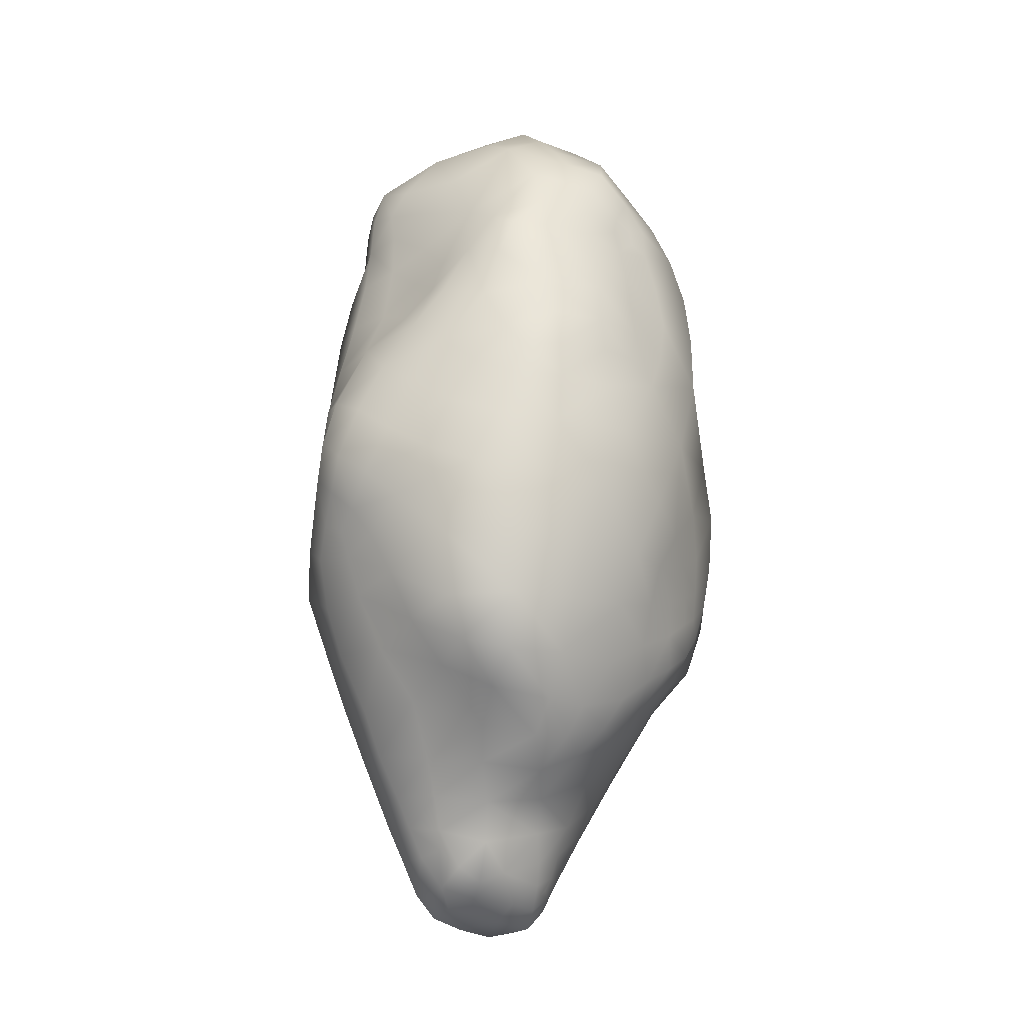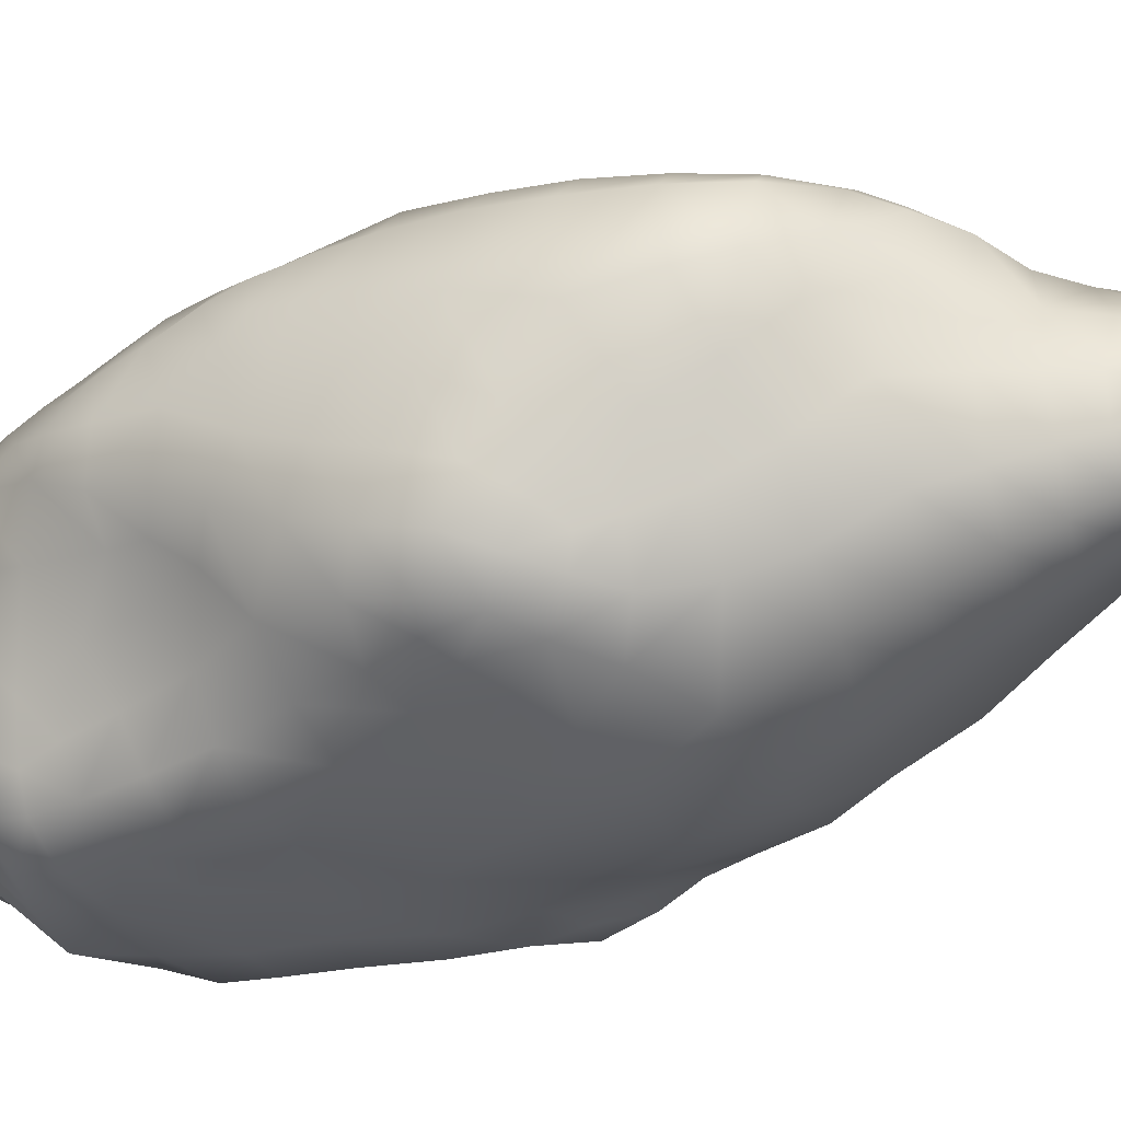
<metadata>
{"format":"obj","ext":"obj","renderer":"f3d","projection":"perspective","resolution":1024,"background":"white","views":[{"elev":-17.6,"azim":-90.7,"up":"+Y"},{"elev":-49.1,"azim":-68.2,"up":"+Z"}]}
</metadata>
<code>
v  6.57 80.27 1.364
v  7.044 80.61 -0.3916
v  4.078 80.66 -0.6086
v  4.496 79.64 2.331
v  8.116 78.85 2.229
v  8.956 79.04 -0.2321
v  5.967 77.94 3.3
v  21.08 42.03 0.6529
v  21.02 40.67 -3.408
v  22.34 43.54 -3.61
v  21.77 45.05 -0.6286
v  22.69 47.97 -3.892
v  21.87 48.2 -0.3494
v  20.62 45.75 1.911
v  20.62 48.79 2.276
v  19.7 37.83 -2.593
v  18.09 36.9 -6.696
v  19.36 39.88 -6.852
v  20.27 39.39 1.591
v  20.85 43.33 -7.284
v  21.26 46.98 -6.934
v  19.94 44.55 3.465
v  -16.78 25.48 -4.651
v  -17.36 24.52 -0.5932
v  -18.7 28.88 -0.259
v  -17.92 28.83 -5.827
v  -14.01 23.86 -6.261
v  -14.33 22.03 -2.118
v  -14.21 27.67 -8.867
v  -19.53 33.97 0.3427
v  -18.4 34.26 -6.329
v  -14.31 31.78 -10.68
v  -0.3276 12.58 4.516
v  3.318 12.55 5.826
v  3.332 15.29 7.134
v  -2.281 16.19 6.241
v  3.951 17.98 8.847
v  7.202 14.86 7.194
v  7.423 17.66 8.797
v  6.829 12.26 5.706
v  7.048 20.66 10.62
v  3.919 20.39 10.47
v  1.643 20.24 10.24
v  0.6301 18.68 8.684
v  9.797 11.56 5.151
v  10.62 14.42 6.296
v  11.05 17.76 7.529
v  10.57 56.81 12
v  14.88 57.14 9.859
v  13.72 62.18 9.127
v  9.446 61.73 11.33
v  11.48 51.87 12.62
v  16.01 52.15 9.941
v  5.406 56.55 13.92
v  6.31 51.19 14.64
v  4.907 61.29 13.31
v  4.75 79.81 -3.276
v  7.512 80.15 -3.267
v  1.299 79.2 -3.311
v  0.7553 80.21 0.4466
v  6.141 77.86 -6.21
v  2.423 77.94 -5.13
v  8.52 78.95 -4.882
v  9.543 78.35 -2.267
v  10.24 77.45 -4.165
v  18 64.49 3.761
v  16.47 66.01 5.871
v  17 61.66 6.566
v  18.62 61.36 3.648
v  18.74 66.21 1.793
v  16.99 69.23 3.779
v  20.01 61.84 0.7728
v  7.897 66.52 10.44
v  12.62 67.79 8.223
v  14.15 71.33 5.428
v  10.91 73.55 4.957
v  8.454 71.49 6.999
v  5.239 70.09 8.808
v  17.2 71.15 2.169
v  14.91 73.4 2.504
v  12.52 75.56 3.063
v  12.38 75.55 -3.271
v  13.78 74.43 -0.8221
v  14.75 73.35 -2.973
v  11.37 76.07 -5.721
v  11.62 76.37 -2.244
v  15.94 71.62 -6.697
v  15.7 67.65 -9.315
v  10.25 68.61 -11.64
v  9.622 73.61 -10.3
v  -8.76 56.55 13.2
v  -8.449 60.06 12.62
v  -11.49 59.9 9.758
v  -12.21 56.82 10.02
v  10.63 77.35 -1.665
v  -1.376 77.5 4.384
v  -4.34 75.94 5.591
v  -2.153 73.97 7.185
v  0.4502 75.58 5.83
v  3.252 76.65 4.713
v  1.625 79.2 3.064
v  -0.2947 71.86 8.762
v  2.64 73.02 7.41
v  5.598 74.38 5.822
v  -2.593 78.92 0.78
v  -5.684 76.53 2.303
v  3.718 65.63 12.31
v  -0.5767 65.12 14.04
v  0.0418 60.88 14.6
v  1.74 69.13 10.61
v  -1.723 68.26 12.05
v  -0.0093 73.86 -10.51
v  3.616 72.58 -12.61
v  0.3483 71.55 -13.71
v  -2.784 72.27 -12.52
v  -11.9 68.3 6.583
v  -10.2 70.66 7.741
v  -10.45 71.64 4.576
v  -12.63 69.54 1.51
v  -9.818 73.49 -0.7445
v  -8.534 73.96 3.463
v  -6.999 73.36 7.86
v  -4.808 74.72 -7.525
v  -0.1159 76.55 -6.387
v  3.919 75.77 -8.497
v  17.59 47.31 9.406
v  19.21 48.06 5.557
v  18.24 52.49 6.171
v  13.4 46.33 12.74
v  17.6 57.07 6.612
v  -4.729 60.65 15.54
v  -4.9 64.36 14.36
v  -8.535 63.35 11.71
v  -5.285 56.35 16.02
v  -11.14 62.56 9.22
v  -12.76 53.78 10.36
v  -10.18 52.62 12.73
v  19.01 37.08 6.566
v  19.51 35.98 1.936
v  19.1 41.76 6.924
v  18.76 34.88 -2.304
v  11 58.51 -13.3
v  15.47 59.27 -11.23
v  15.72 54.15 -12.16
v  12.37 52.95 -13.73
v  7.018 51.18 -15.3
v  6.745 57.56 -14.12
v  16.73 49.81 -11.85
v  12.95 47.58 -13.33
v  -4.306 32.32 14.93
v  -5.778 34.79 14.71
v  -7.265 33.18 13.58
v  -6.839 31.2 13.33
v  -2.087 33.25 16.1
v  -2.948 36.18 16.19
v  -3.494 30.04 14.9
v  -1.535 31.02 15.93
v  -5.577 28.5 13.37
v  -9.271 30.25 11.49
v  -8.292 26.94 10.9
v  -9.696 33.56 12.3
v  -10.5 41 -17.29
v  -12.4 39.32 -15.91
v  -14.42 41.95 -15.26
v  -12 43.93 -16.82
v  -8.091 38.85 -17.73
v  -10.56 36.83 -16.49
v  -7.952 43.42 -17.33
v  -5.536 41.53 -17.72
v  -9.842 44.66 -16.99
v  -8.737 16.1 1.927
v  -7.496 17.51 5.108
v  -9.784 19.03 4.394
v  -11.58 18.52 1.467
v  -4.367 19.17 8.298
v  -7.733 19.86 7.417
v  -8.862 16.76 -2.914
v  -6.53 13.77 -2.479
v  -5.552 14.17 2.047
v  -11.31 19.4 -2.89
v  2.348 4.025 -4.786
v  1.026 4.86 -7.095
v  3.416 6.123 -6.969
v  4.437 4.98 -5.219
v  5.121 4.933 -2.797
v  3.328 3.499 -2.352
v  -2.168 78.02 -2.715
v  0.0762 6.781 -8.611
v  2.575 7.737 -8.483
v  1.259 4.606 -1.582
v  0.2847 5.134 -3.911
v  4.604 4.005 -0.1845
v  2.544 4.139 1.104
v  5.39 5.051 -1.041
v  0.8369 5.523 1.499
v  -1.121 5.876 -0.2814
v  -1.69 6.254 -3.615
v  -0.2809 5.567 -5.815
v  4.693 7.029 -6.585
v  6.046 6.544 -4.993
v  4.866 8.462 -7.021
v  6.857 8.297 -5.055
v  5.083 10.49 -7.717
v  7.743 10.39 -5.111
v  12.28 75.88 -0.1545
v  -5.888 75.96 -2.515
v  10.72 77.38 0.2809
v  10.17 77.32 2.695
v  8.025 75.72 4.328
v  -8.914 70.67 -5.764
v  -11.38 66.29 -4.252
v  -4.215 72.74 8.259
v  -3.137 70.76 9.852
v  -6.185 70.12 10.52
v  14.97 63.63 -10.85
v  10.89 63.72 -12.61
v  18.36 65.9 -5.728
v  17.21 63.26 -8.224
v  -5.427 67.48 12.66
v  -8.046 65.96 11.55
v  -8.821 68.36 10.01
v  20.15 62.33 -2.992
v  18.72 68.62 -1.835
v  4.993 68.43 -13.08
v  4.582 63.5 -13.68
v  -10.21 66.31 9.056
v  -13.12 65.49 6.279
v  -10.99 64.55 8.743
v  -14.15 66.15 2.229
v  -9.307 65.36 10.3
v  17.48 59.95 -8.72
v  0.2706 69.01 -14.15
v  -2.956 69.21 -13.38
v  -4.719 69 -11.66
v  -5.382 71.08 -10.39
v  -7.112 68.24 -9.009
v  -8.762 63.82 -8.459
v  -12.46 60.71 -6.632
v  -14.76 61.06 -4.344
v  -14.78 64.24 -2.187
v  -15.98 63.2 -0.39
v  -15.32 63.21 2.719
v  -16.57 60.07 -1.573
v  19.14 62.14 -5.72
v  2.32 60.77 -14.61
v  1.906 56.49 -15.43
v  -13.79 63.09 6.46
v  -14.64 60.28 6.69
v  -16.33 60.5 2.621
v  -9.508 64.13 10.42
v  0.4189 65.24 -14.44
v  -3.267 65.99 -13.59
v  -3.963 62.07 -14.02
v  -6.172 62.71 -11.38
v  -5.489 66.36 -11.36
v  18.29 55.49 -8.948
v  19.99 56.48 -6.206
v  21.24 57.25 -3.188
v  -0.9626 61.66 -15.44
v  19.37 57.04 3.334
v  1.488 49.77 -17.09
v  -18.12 52.42 -1.043
v  -18.08 53.77 3.087
v  -17.38 56.98 2.438
v  -17.09 55.87 -2.894
v  -15.48 57.21 7.058
v  20.93 57.19 0.3614
v  -7.816 57.69 -11.99
v  -9.999 59.79 -9.154
v  -15.41 56.87 -6.468
v  -13.03 58.01 -7.511
v  -12.29 55.49 -9.911
v  19.99 52.55 3.003
v  -18.74 50.58 0.4051
v  -18.36 50.78 3.711
v  -15.95 53.95 7.172
v  0.3068 56.34 15.26
v  22.3 52.2 -3.446
v  20.71 51.78 -6.567
v  18.96 50.58 -9.626
v  -10.89 52.97 -13.33
v  21.88 52.74 -0.1287
v  -15.03 53.85 -8.952
v  -16.94 51.61 -6.437
v  -0.326 51.36 16.28
v  -16 51.12 7.45
v  -18.55 47.75 3.72
v  -15.99 47.82 8.064
v  -18.98 48.08 -0.6414
v  -13.82 51.2 9.835
v  -12.15 49.3 11.74
v  -1.637 57.08 -16.34
v  -5.178 57.54 -14.83
v  -14.83 49.9 -11.62
v  -17.94 49.51 -3.718
v  -6.153 51.43 16.03
v  19.62 46.93 -9.965
v  17.03 46.52 -11.24
v  -16.82 47.85 -8.875
v  -17.94 45.89 -5.804
v  7.156 45.16 15.62
v  -0.2459 45.75 17.43
v  15.13 41.69 11.25
v  -3.326 51.55 -16.9
v  -7.225 52.36 -15.86
v  -18.92 43.73 3.208
v  -15.87 43.85 9.045
v  12.03 40.23 13.81
v  -19.24 44.39 -1.864
v  -9.391 44.7 14.43
v  5.945 39.74 16.9
v  -0.1074 40.84 17.99
v  15.52 44.56 -11.7
v  18.43 43.14 -10.13
v  16.82 40.04 -10.25
v  13.09 41.31 -12.95
v  15.73 36.64 -10.67
v  15.87 37.44 9.616
v  -5.76 46.84 -17.17
v  -8.734 47.94 -16.72
v  -2.775 45.07 -17.55
v  -14.85 46 -13.62
v  -16.57 43.78 -10.99
v  -17.82 41.72 -7.661
v  -19.31 38.98 2.042
v  -16.35 38.75 7.35
v  -12.27 38.53 12.14
v  -8.243 36.63 13.88
v  -4.988 39.77 15.8
v  11.82 36.7 -14.04
v  2.742 43.84 -17.94
v  9.035 44.25 -15.83
v  -0.8313 42.71 -17.92
v  -12.24 47.48 -15.73
v  -19.33 39.97 -3.885
v  13.32 37.92 12.17
v  9.845 37.75 15.26
v  12.74 35.3 12.09
v  18.46 33.29 6.096
v  19.55 32.64 1.907
v  15.31 34.36 9.413
v  7.143 38.06 -17.49
v  1.404 38.15 -18.59
v  -2.626 39.6 -18.16
v  -15.86 40.13 -12.8
v  -16.68 37.77 -10.22
v  -16.5 33.85 5.763
v  -13.14 33.7 10.15
v  0.7198 36.37 17.74
v  4.949 35.83 17.38
v  8.671 33.99 15.07
v  18.84 32.06 -2.046
v  17.78 30.34 -5.552
v  17.61 33.85 -6.437
v  -14.09 35.11 -12.42
v  15.14 32.49 -10.6
v  10.38 32.6 -14.01
v  5.104 31.91 -17.32
v  11.43 32.8 12.38
v  14.52 31.2 9.23
v  -5.63 35.97 -18.23
v  -13.49 37.5 -14.08
v  -15.81 29.22 4.714
v  -12.86 29.35 8.658
v  4.441 31.43 17.17
v  7.703 31.04 14.82
v  0.9203 32.88 17.16
v  17.63 29.98 5.976
v  19.6 29.56 1.721
v  19.02 29.68 -1.37
v  18.79 26.15 0.9209
v  18.27 27.45 -3.654
v  16.59 26.56 5.966
v  -1.503 32.84 -18.6
v  14.38 28.78 -9.284
v  9.272 27.77 -12.51
v  10.37 29.93 12.27
v  7.321 27.67 13.91
v  9.698 27.99 12.15
v  11.39 25.93 10.07
v  13.23 28.44 9.414
v  8.852 24.74 11.64
v  3.86 27.31 15.78
v  14.7 23.85 -6.587
v  -8.806 34.33 -16.98
v  -7.417 30.37 -16.41
v  0.1152 29.74 16.26
v  4.185 27.47 -16.05
v  -11.79 36.1 -15.03
v  -14.77 24.81 3.601
v  -11.32 33.84 -14.43
v  -10.94 24.85 7.908
v  -10.78 30.73 -13.51
v  8.489 23.68 -11.09
v  17.08 22.03 -0.2055
v  -6.122 24.32 11.34
v  -4.141 25.9 13.46
v  -7.926 22.32 9.002
v  -1.674 27.6 15.21
v  14.71 22.56 6.343
v  -10.55 26.18 -11.63
v  -6.708 26.4 -15.19
v  -10.43 21.61 -8.78
v  -1.794 23.83 12.54
v  0.5839 25.44 13.98
v  -3.856 22.28 10.83
v  5.379 23.91 12.67
v  10.32 21.36 9.362
v  -13.14 21.27 2.645
v  -10.88 21.12 5.459
v  2.633 22.96 12.06
v  3.41 22.58 -14.26
v  -1.824 26.52 -16.44
v  -1.803 22.48 -15
v  -6.649 21.37 -12.97
v  -5.448 21.28 9.56
v  -1.893 20.42 9.965
v  0.2431 21.74 11.27
v  12.02 19.14 -6.214
v  7.393 19.4 -9.941
v  14.61 18.29 -0.9541
v  13.86 17.97 4.386
v  10.3 15.61 -5.75
v  6.336 15.94 -9.148
v  12.48 14.96 -1.348
v  2.894 18.96 -13.1
v  -1.739 18.18 -13.36
v  -5.662 17.85 -11.75
v  12.59 14.65 3.023
v  -8.016 17.19 -7.561
v  -4.457 14.52 -10.22
v  -6.39 14.26 -6.959
v  -1.396 15.1 -12.13
v  8.829 12.74 -5.39
v  5.66 13 -8.358
v  10.76 12.29 -1.583
v  2.585 15.47 -11.78
v  -3.477 12.01 -9.15
v  -4.935 11.59 -6.513
v  -4.861 10.65 -2.576
v  -0.9453 12.1 -10.93
v  10.98 11.88 2.126
v  2.37 12.57 -10.68
v  -0.6363 9.488 -9.769
v  2.437 10 -9.52
v  -2.581 9.625 -8.125
v  -3.958 10.07 -6.543
v  -2.257 7.085 -6.355
v  -3.999 8.655 -4.876
v  -3.361 7.466 -3.11
v  -3.188 8.253 -1.029
v  -1.94 9.182 1.97
v  -3.527 11.53 1.815
v  0.4651 10.17 3.683
v  3.442 10.2 4.615
v  9.277 9.716 1.306
v  8.619 9.153 3.985
v  7.338 7.046 2.78
v  7.733 7.84 0.5114
v  7.709 8.166 -2.156
v  9.171 10.01 -1.842
v  -0.71 7.462 1.854
v  1.185 8.332 3.101
v  2.978 8.234 3.615
v  6.06 9.953 4.452
v  6.352 6.466 -2.529
v  5.248 7.875 3.413
v  0.6473 6.826 2.139
v  4.066 5.791 2.44
v  2.46 6.728 2.806
v  1.212 7.257 2.592
v  5.917 5.402 1.462
v  6.4 6.248 -0.3542
g Low_poly
f 1 2 3 4
f 1 5 6 2
f 1 4 7 5
f 8 9 10 11
f 12 13 11 10
f 14 11 13 15
f 16 17 18 9
f 9 8 19 16
f 9 18 20 10
f 10 20 21 12
f 14 22 8 11
f 23 24 25 26
f 23 27 28 24
f 23 26 29 27
f 25 30 31 26
f 32 29 26 31
f 33 34 35 36
f 37 35 38 39
f 34 40 38 35
f 37 39 41 42
f 37 42 43 44
f 40 45 46 38
f 38 46 47 39
f 48 49 50 51
f 49 48 52 53
f 48 54 55 52
f 54 48 51 56
f 57 3 2 58
f 3 57 59 60
f 57 61 62 59
f 58 63 61 57
f 63 58 64 65
f 66 67 68 69
f 67 66 70 71
f 66 69 72 70
f 73 51 50 74
f 75 76 77 74
f 67 71 75 74
f 67 74 50 68
f 73 74 77 78
f 75 71 79 80
f 80 81 76 75
f 82 83 84 85
f 82 85 65 86
f 63 65 85 61
f 87 88 89 90
f 91 92 93 94
f 65 64 95 86
f 96 97 98 99
f 99 100 101 96
f 99 98 102 103
f 100 99 103 104
f 96 105 106 97
f 105 96 101 60
f 56 51 73 107
f 107 108 109 56
f 108 107 110 111
f 107 73 78 110
f 112 113 114 115
f 116 117 118 119
f 120 119 118 121
f 118 117 122 121
f 112 123 124 125
f 121 122 97 106
f 35 37 44 36
f 126 127 128 53
f 53 52 129 126
f 53 128 130 49
f 92 131 132 133
f 92 91 134 131
f 133 135 93 92
f 94 136 137 91
f 138 139 19 140
f 139 141 16 19
f 142 143 144 145
f 145 146 147 142
f 148 149 145 144
f 150 151 152 153
f 151 150 154 155
f 150 156 157 154
f 156 150 153 158
f 158 153 159 160
f 153 152 161 159
f 162 163 164 165
f 162 166 167 163
f 168 169 166 162
f 162 165 170 168
f 171 172 173 174
f 175 176 172 36
f 171 177 178 179
f 177 171 174 180
f 181 182 183 184
f 184 185 186 181
f 187 105 60 59
f 182 188 189 183
f 190 191 181 186
f 186 192 193 190
f 185 194 192 186
f 190 193 195 196
f 190 196 197 191
f 181 191 198 182
f 199 200 184 183
f 199 201 202 200
f 201 199 183 189
f 203 204 202 201
f 84 83 80 79
f 83 205 81 80
f 205 83 82 86
f 106 206 120 121
f 59 62 124 187
f 105 187 206 106
f 62 61 125 124
f 6 207 95 64
f 207 6 5 208
f 207 208 81 205
f 95 207 205 86
f 5 7 209 208
f 208 209 76 81
f 120 210 211 119
f 123 206 187 124
f 97 122 212 98
f 212 213 102 98
f 212 122 214 213
f 60 101 4 3
f 4 101 100 7
f 89 88 215 216
f 88 217 218 215
f 132 219 220 133
f 210 120 206 123
f 214 122 117 221
f 70 72 222 223
f 224 89 216 225
f 224 113 90 89
f 125 90 113 112
f 117 116 226 221
f 227 228 226 116
f 116 119 229 227
f 77 76 209 104
f 221 220 219 214
f 221 226 230 220
f 216 215 143 142
f 215 218 231 143
f 114 232 233 115
f 115 233 234 235
f 115 235 123 112
f 211 210 236 237
f 238 239 240 211
f 240 229 119 211
f 229 240 241 242
f 240 239 243 241
f 219 111 213 214
f 111 110 102 213
f 103 102 110 78
f 7 100 104 209
f 78 77 104 103
f 218 217 244 231
f 245 225 147 246
f 227 229 242 247
f 248 93 135 247
f 248 247 242 249
f 135 133 250 228
f 111 219 132 108
f 241 243 249 242
f 133 220 230 250
f 230 226 228 250
f 68 50 49 130
f 224 225 251 232
f 252 253 254 255
f 252 255 234 233
f 234 255 236 235
f 255 254 237 236
f 143 231 256 144
f 231 244 257 256
f 244 222 258 257
f 251 225 245 259
f 232 251 252 233
f 69 68 130 260
f 246 147 146 261
f 262 263 264 265
f 249 264 266 248
f 248 266 94 93
f 228 227 247 135
f 72 69 260 267
f 72 267 258 222
f 254 268 269 237
f 239 270 265 243
f 132 131 109 108
f 252 251 259 253
f 239 238 271 270
f 269 272 271 238
f 260 130 128 273
f 263 262 274 275
f 266 276 136 94
f 264 263 276 266
f 109 277 54 56
f 257 258 278 279
f 279 280 256 257
f 144 256 280 148
f 272 269 268 281
f 131 134 277 109
f 267 260 273 282
f 258 267 282 278
f 271 272 283 270
f 270 283 284 265
f 55 54 277 285
f 275 286 276 263
f 287 288 286 275
f 274 289 287 275
f 276 286 290 136
f 288 291 290 286
f 136 290 291 137
f 127 15 273 128
f 245 246 292 259
f 259 292 293 253
f 253 293 268 254
f 283 272 281 294
f 274 262 295 289
f 262 265 284 295
f 91 137 296 134
f 282 273 15 13
f 280 279 21 297
f 279 278 12 21
f 148 280 297 298
f 295 284 299 300
f 284 283 294 299
f 134 296 285 277
f 52 55 301 129
f 55 285 302 301
f 126 129 303 140
f 140 22 127 126
f 246 261 304 292
f 293 292 304 305
f 306 307 288 287
f 308 303 129 301
f 278 282 13 12
f 268 293 305 281
f 289 309 306 287
f 309 289 295 300
f 307 310 291 288
f 296 137 291 310
f 311 301 302 312
f 22 14 15 127
f 298 313 149 148
f 314 313 298 297
f 302 285 296 310
f 313 314 315 316
f 6 64 58 2
f 17 317 315 18
f 18 315 314 20
f 140 303 318 138
f 305 304 319 320
f 304 261 321 319
f 299 294 322 323
f 300 299 323 324
f 306 325 326 307
f 307 326 327 310
f 328 329 310 327
f 316 315 317 330
f 331 261 146 332
f 331 333 321 261
f 334 322 294 281
f 309 335 325 306
f 300 324 335 309
f 303 308 336 318
f 337 338 336 308
f 139 138 339 340
f 138 318 341 339
f 316 332 149 313
f 316 330 342 332
f 331 332 342 343
f 343 344 333 331
f 334 320 170 165
f 322 334 165 164
f 323 322 164 345
f 324 323 345 346
f 325 30 347 326
f 326 347 348 327
f 327 348 161 328
f 312 329 155 349
f 311 312 349 350
f 350 351 337 311
f 340 352 141 139
f 352 353 354 141
f 141 354 17 16
f 169 168 319 321
f 346 355 32 31
f 333 344 169 321
f 30 325 335 31
f 328 161 152 151
f 151 155 329 328
f 317 17 354 356
f 342 330 357 358
f 319 168 170 320
f 359 360 341 338
f 338 337 351 359
f 338 341 318 336
f 166 169 344 361
f 164 163 362 345
f 362 355 346 345
f 30 25 363 347
f 347 363 364 348
f 348 364 159 161
f 365 366 351 350
f 349 155 154 367
f 340 339 368 369
f 340 369 370 352
f 371 372 370 369
f 369 368 373 371
f 90 125 61 85
f 343 342 358 374
f 374 361 344 343
f 339 341 360 368
f 370 372 353 352
f 357 356 375 376
f 356 354 353 375
f 377 366 378 379
f 379 380 381 377
f 379 378 382 380
f 366 365 383 378
f 366 377 359 351
f 377 381 360 359
f 375 353 372 384
f 385 167 166 361
f 386 385 361 374
f 365 367 387 383
f 381 373 368 360
f 358 357 376 388
f 163 167 389 362
f 25 24 390 363
f 389 391 355 362
f 167 385 391 389
f 364 363 390 392
f 385 386 393 391
f 391 393 32 355
f 364 392 160 159
f 394 376 375 384
f 372 371 395 384
f 396 397 158 160
f 160 392 398 396
f 157 387 367 154
f 157 156 399 387
f 373 400 395 371
f 393 401 29 32
f 393 386 402 401
f 401 403 27 29
f 404 405 399 397
f 397 396 406 404
f 158 397 399 156
f 378 383 407 382
f 380 400 373 381
f 380 382 408 400
f 27 403 180 28
f 409 390 24 28
f 409 174 173 410
f 173 172 176 410
f 410 176 398 392
f 405 411 407 383
f 394 412 388 376
f 402 413 414 415
f 413 388 412 414
f 416 406 396 398
f 416 398 176 175
f 416 175 417 406
f 406 417 418 404
f 404 418 411 405
f 419 420 394 384
f 384 395 421 419
f 401 402 415 403
f 422 421 395 400
f 28 180 174 409
f 407 411 42 41
f 382 407 41 408
f 411 418 43 42
f 423 424 420 419
f 419 421 425 423
f 426 427 414 412
f 412 394 420 426
f 427 428 415 414
f 421 422 429 425
f 422 47 46 429
f 403 415 428 430
f 417 44 43 418
f 430 428 431 432
f 432 178 177 430
f 428 427 433 431
f 175 36 44 417
f 408 41 39 47
f 434 435 424 423
f 423 425 436 434
f 426 420 424 437
f 437 433 427 426
f 432 431 438 439
f 178 432 439 440
f 431 433 441 438
f 429 46 45 442
f 442 436 425 429
f 435 434 204 203
f 437 424 435 443
f 443 441 433 437
f 189 188 444 445
f 445 203 201 189
f 445 444 441 443
f 203 445 443 435
f 438 441 444 446
f 438 446 447 439
f 447 446 448 449
f 449 440 439 447
f 440 449 450 451
f 451 452 453 440
f 178 440 453 179
f 179 453 33 36
f 454 455 34 33
f 33 453 452 454
f 456 457 458 459
f 457 456 442 45
f 459 460 461 456
f 456 461 436 442
f 461 204 434 436
f 450 449 448 197
f 451 450 197 196
f 451 196 462 452
f 454 463 464 455
f 463 454 452 462
f 40 465 457 45
f 204 461 460 202
f 202 460 466 200
f 446 444 188 448
f 198 191 197 448
f 34 455 465 40
f 455 464 467 465
f 465 467 458 457
f 195 468 462 196
f 193 469 470 195
f 470 471 468 195
f 470 464 463 471
f 464 470 469 467
f 468 471 463 462
f 472 473 459 458
f 472 192 194 473
f 192 472 469 193
f 472 458 467 469
f 194 185 466 473
f 473 466 460 459
f 185 184 200 466
f 223 87 84 79
f 217 88 87 223
f 85 84 87 90
f 232 114 113 224
f 235 236 210 123
f 19 8 22 140
f 172 171 179 36
f 216 142 147 225
f 237 269 238 211
f 264 249 243 265
f 311 337 308 301
f 297 21 20 314
f 329 312 302 310
f 146 145 149 332
f 281 305 320 334
f 335 324 346 31
f 356 357 330 317
f 350 349 367 365
f 413 402 386 374
f 387 399 405 383
f 390 409 410 392
f 47 422 400 408
f 430 177 180 403
f 188 182 198 448
f 374 358 388 413
f 223 79 71 70
f 217 223 222 244

</code>
